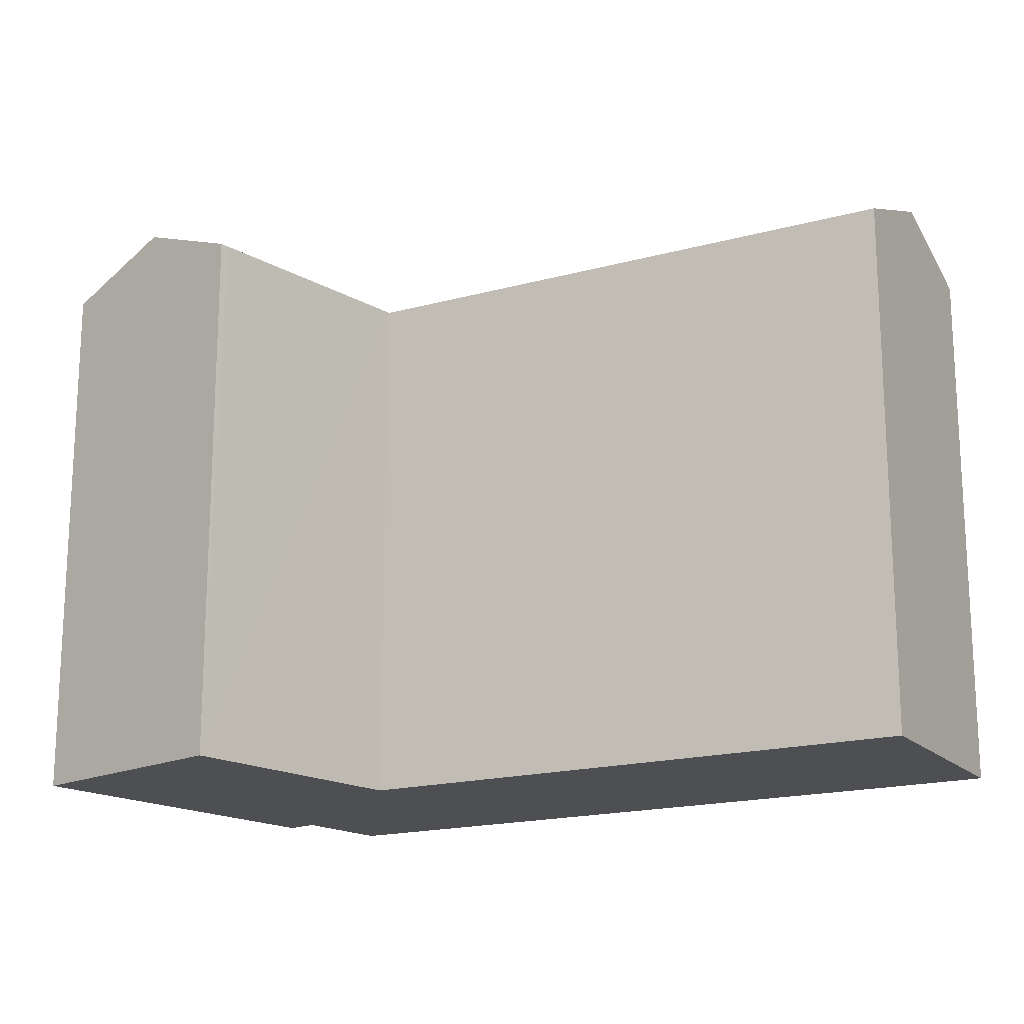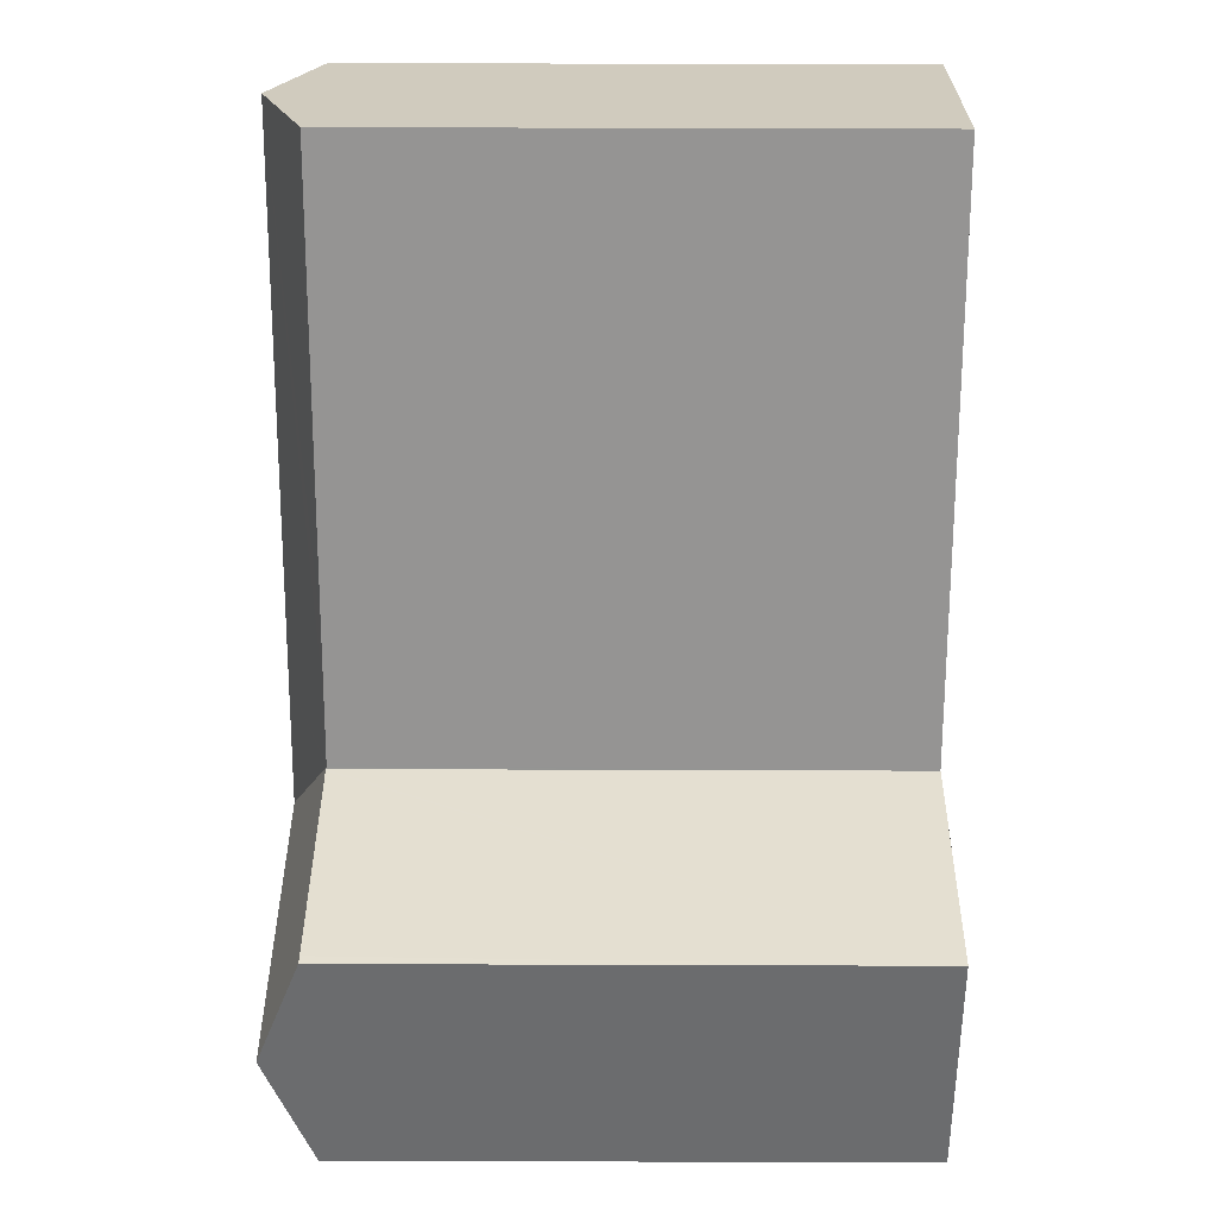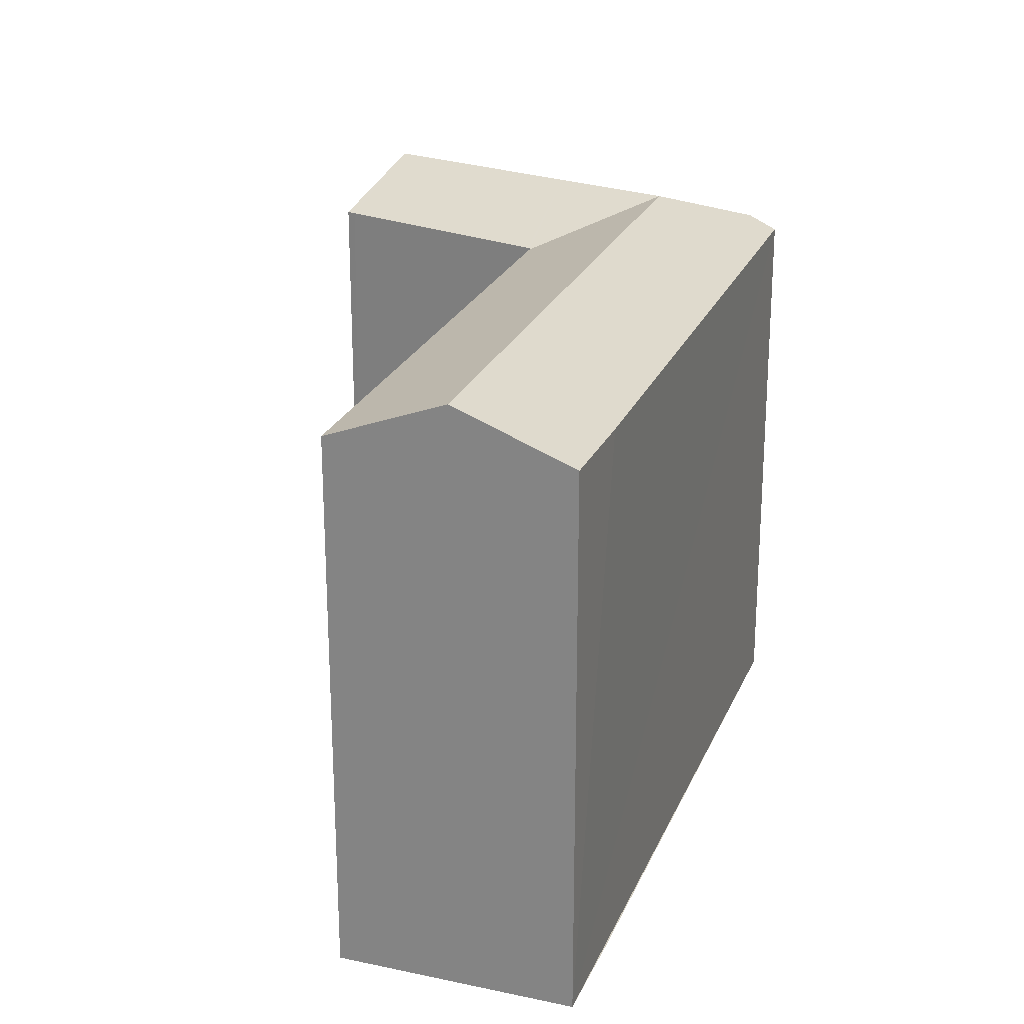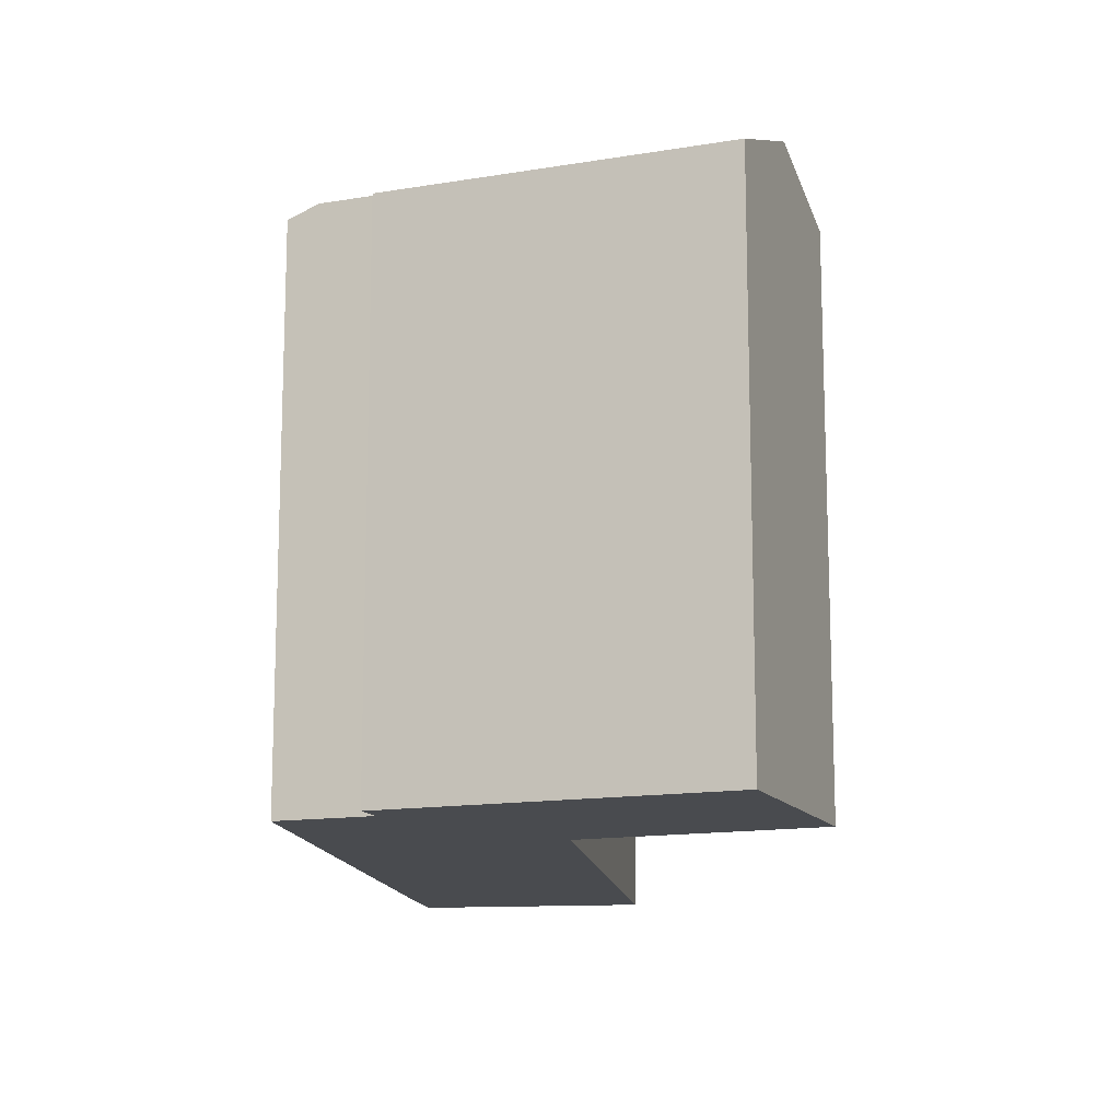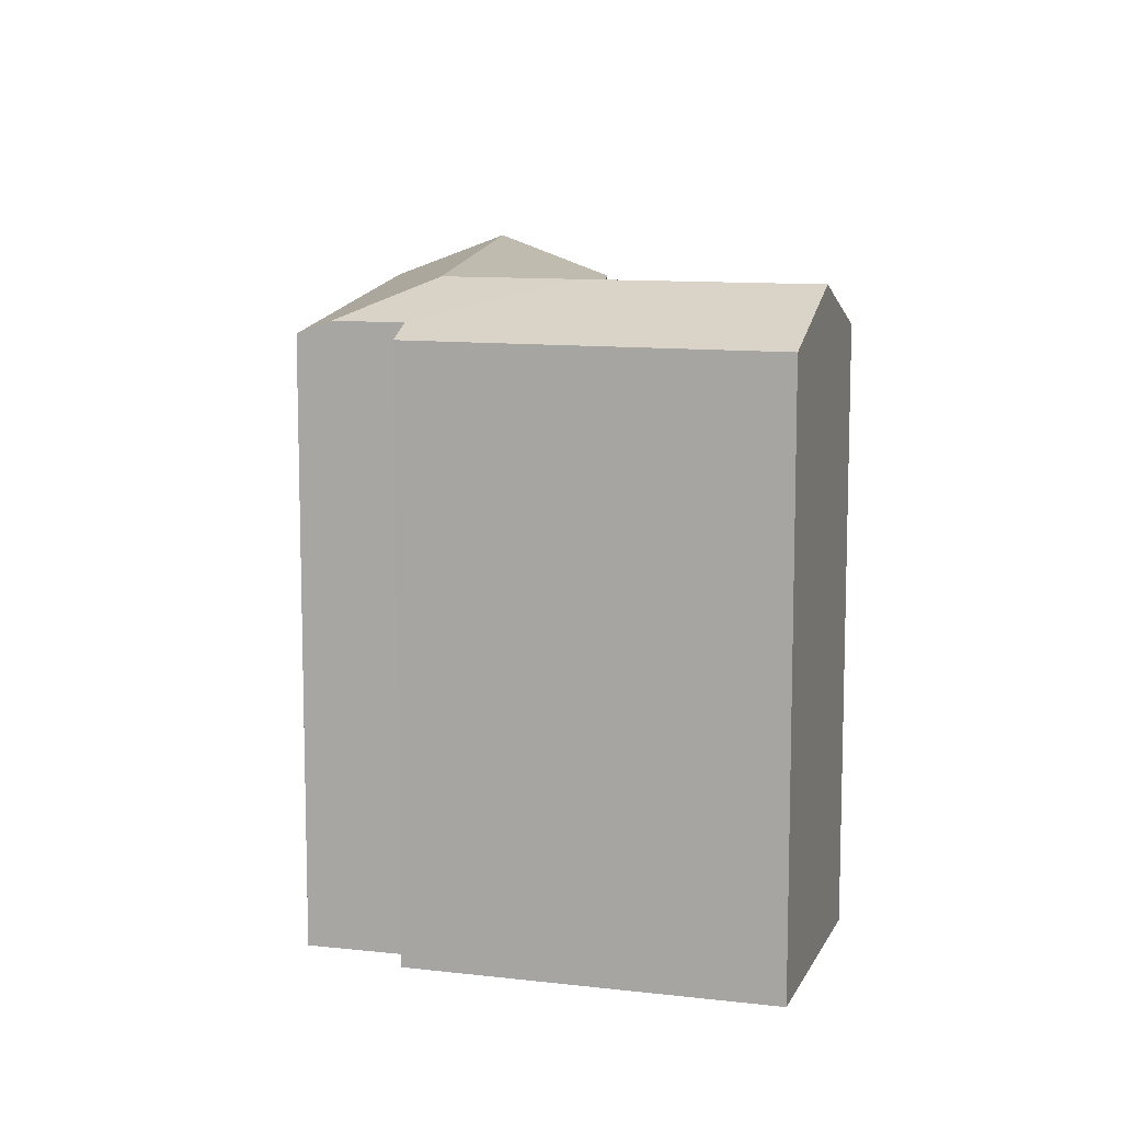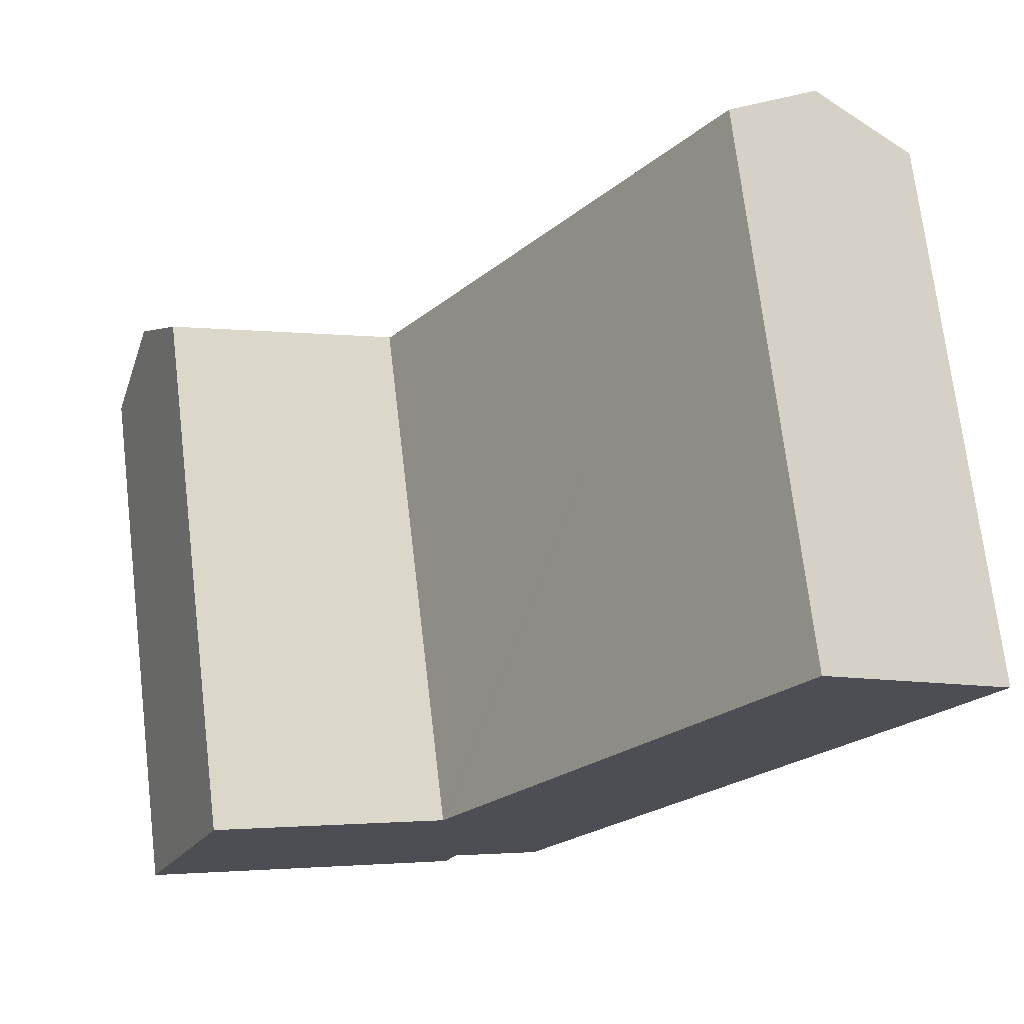
<metadata>
{"format":"obj","ext":"obj","renderer":"f3d","projection":"perspective","resolution":1024,"background":"white","views":[{"elev":-17.8,"azim":-25.4,"up":"+Y"},{"elev":59.0,"azim":-89.8,"up":"+Z"},{"elev":23.9,"azim":55.1,"up":"+Y"},{"elev":-13.7,"azim":-136.2,"up":"+Y"},{"elev":10.5,"azim":-140.5,"up":"+Y"},{"elev":72.2,"azim":-6.8,"up":"+Z"}]}
</metadata>
<code>
v  15.21 25 -0.966
v  13.48 23.12 5.211
v  13.54 23.09 5.283
v  10.35 25 1.11
v  13.39 23.12 5.25
v  8.226 23.15 7.358
v  1.954 25 4.701
v  4.166 23.18 9.016
v  3.038 23.94 7.31
v  3.805 23.19 9.157
v  18.36 25 3.332
v  13.6 23.09 5.367
v  15.11 23.09 7.422
v  32.02 25 21.97
v  16.86 23.09 9.818
v  24.5 23.09 20.25
v  27.92 23.09 24.9
v  16.43 23.6 -5.546
v  23.09 23.1 1.311
v  17.64 23.11 -6.083
v  27.67 23.09 7.538
v  29.35 23.09 9.818
v  33.57 23.09 15.55
v  36.08 23.11 19.07
v  13.86 23.61 -4.406
v  13.3 23.11 -5.625
v  7.282 23.1 -3.08
v  0 23.09 1.414e-15
v  3.805 -5.607e-16 9.157
v  3.038 -4.476e-16 7.31
v  1.954 -2.879e-16 4.701
v  0 0 0
v  13.48 -3.191e-16 5.211
v  13.6 -3.286e-16 5.367
v  24.5 -1.24e-15 20.25
v  27.92 -1.525e-15 24.9
v  13.54 -3.235e-16 5.283
v  15.11 -4.545e-16 7.422
v  16.86 -6.012e-16 9.818
v  13.39 -3.215e-16 5.25
v  8.226 -4.505e-16 7.358
v  4.166 -5.521e-16 9.016
v  36.08 -1.168e-15 19.07
v  32.02 -1.345e-15 21.97
v  17.64 3.725e-16 -6.083
v  29.35 -6.012e-16 9.818
v  33.57 -9.525e-16 15.55
v  27.67 -4.616e-16 7.538
v  23.09 -8.028e-17 1.311
v  13.86 2.698e-16 -4.406
v  13.3 3.444e-16 -5.625
v  16.43 3.396e-16 -5.546
v  7.282 1.886e-16 -3.08
g defaultobject
f 1 2 3
f 2 1 4
f 2 4 5
f 5 4 6
f 6 4 7
f 6 7 8
f 8 7 9
f 8 9 10
f 3 11 1
f 11 3 12
f 11 12 13
f 11 13 14
f 14 13 15
f 14 15 16
f 14 16 17
f 18 19 20
f 19 18 1
f 19 1 11
f 19 11 21
f 21 11 14
f 21 14 22
f 22 14 23
f 23 14 24
f 25 1 18
f 1 25 4
f 4 25 26
f 4 26 27
f 4 27 7
f 7 27 28
f 28 9 7
f 9 28 10
f 10 28 29
f 29 28 30
f 30 28 31
f 31 28 32
f 33 3 2
f 3 33 12
f 12 33 13
f 13 33 15
f 15 33 16
f 16 33 17
f 17 33 34
f 17 34 35
f 17 35 36
f 34 33 37
f 35 34 38
f 35 38 39
f 29 8 10
f 8 29 6
f 6 29 5
f 5 29 2
f 2 29 40
f 2 40 33
f 40 29 41
f 41 29 42
f 17 24 14
f 24 17 36
f 24 36 43
f 43 36 44
f 43 23 24
f 23 43 22
f 22 43 21
f 21 43 19
f 19 43 20
f 20 43 45
f 45 43 46
f 46 43 47
f 45 46 48
f 45 48 49
f 50 26 25
f 26 50 51
f 20 25 18
f 25 20 50
f 50 20 45
f 50 45 52
f 51 27 26
f 27 51 28
f 28 51 32
f 32 51 53
f 49 52 45
f 52 49 50
f 50 49 48
f 44 33 43
f 33 44 37
f 37 44 34
f 34 44 38
f 38 44 39
f 39 44 35
f 35 44 36
f 50 53 51
f 53 50 48
f 53 48 46
f 53 46 47
f 53 47 43
f 53 43 33
f 53 33 32
f 32 33 40
f 32 40 41
f 32 41 31
f 31 41 42
f 31 42 30
f 30 42 29

</code>
